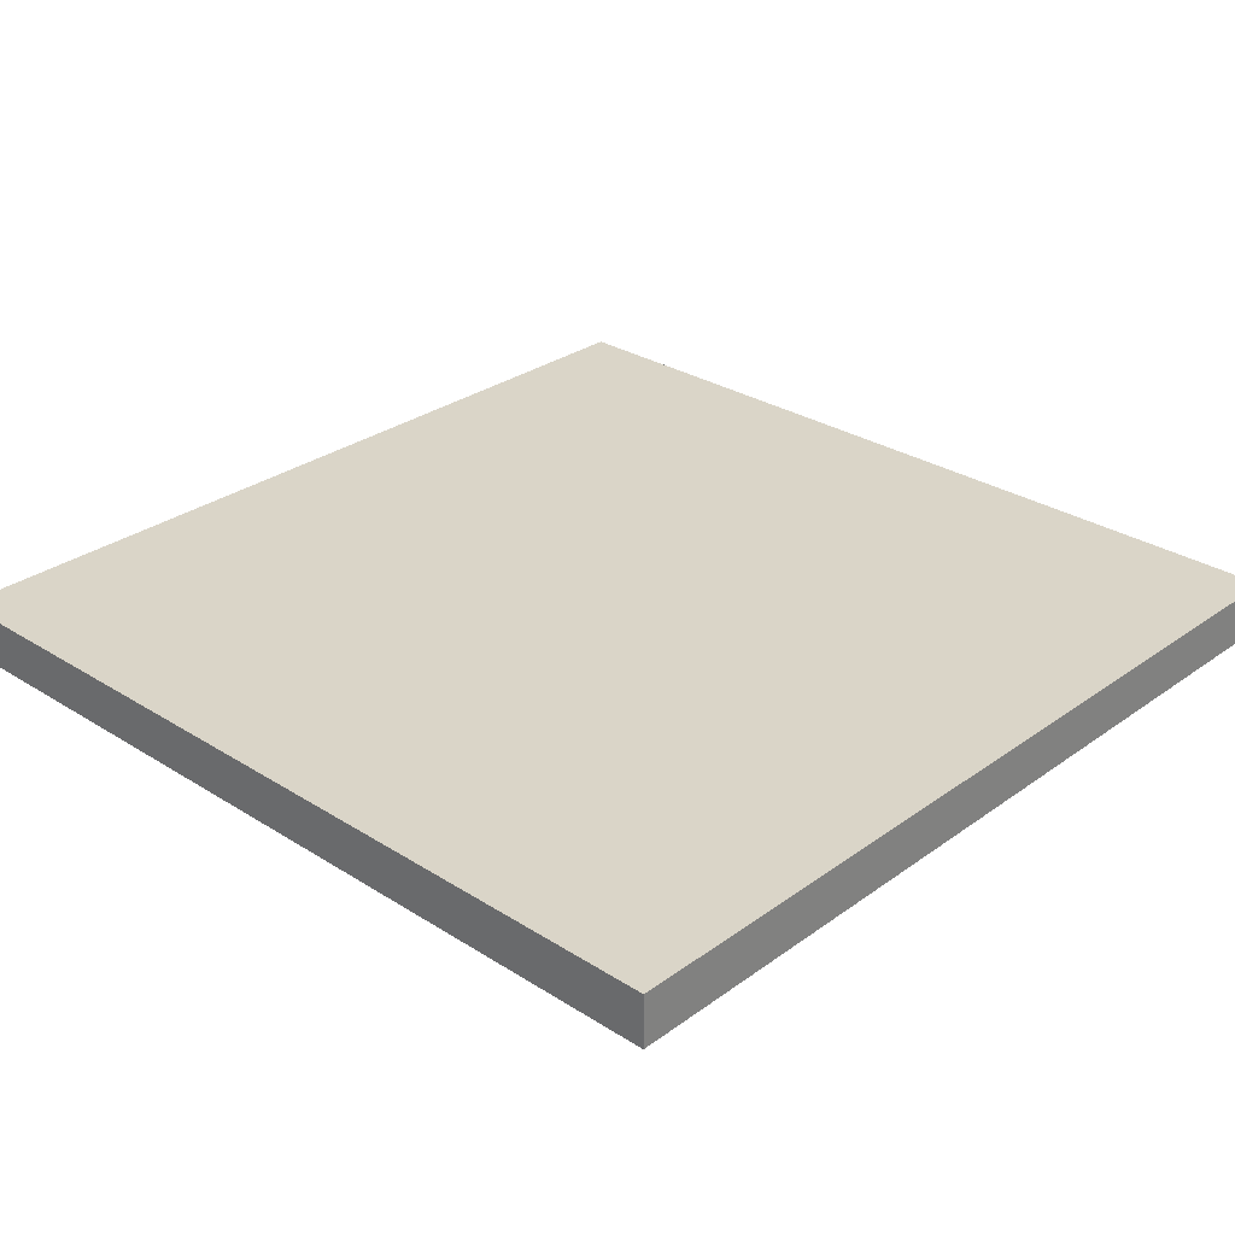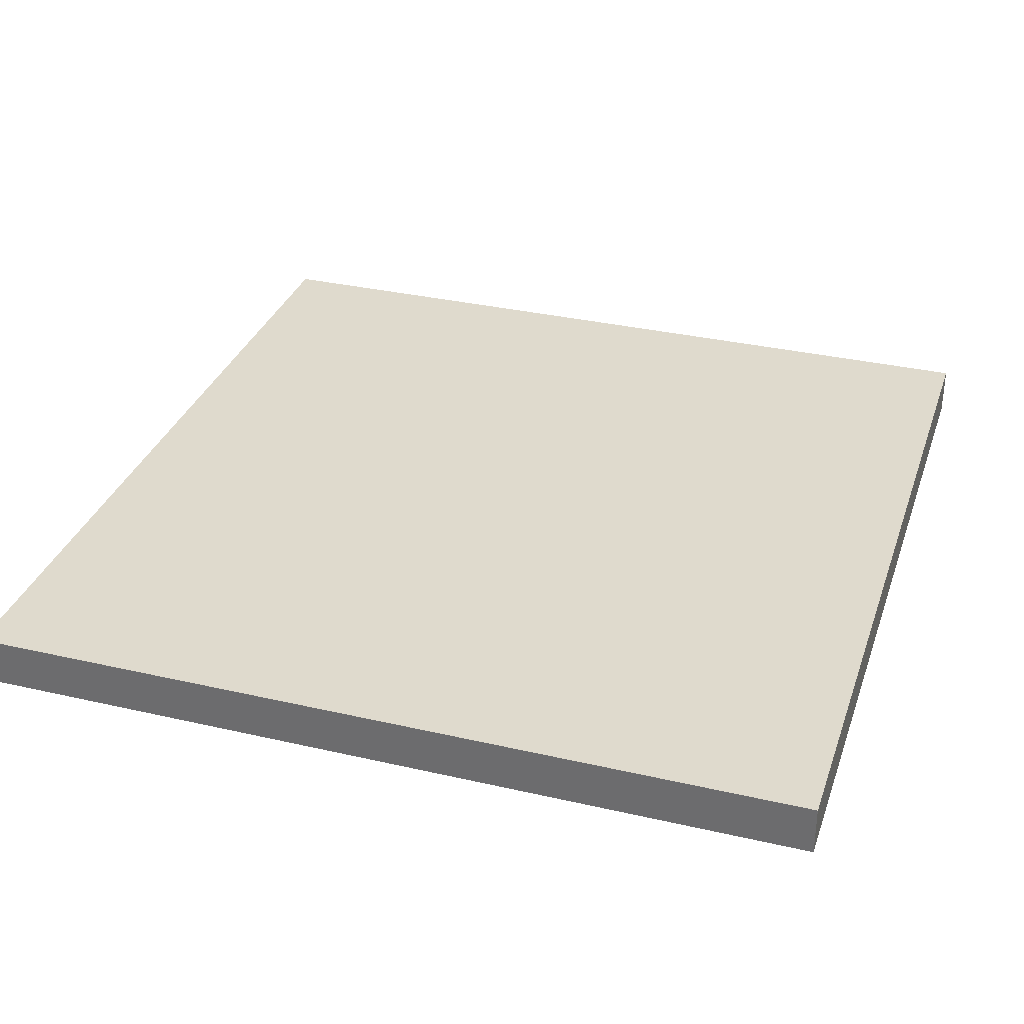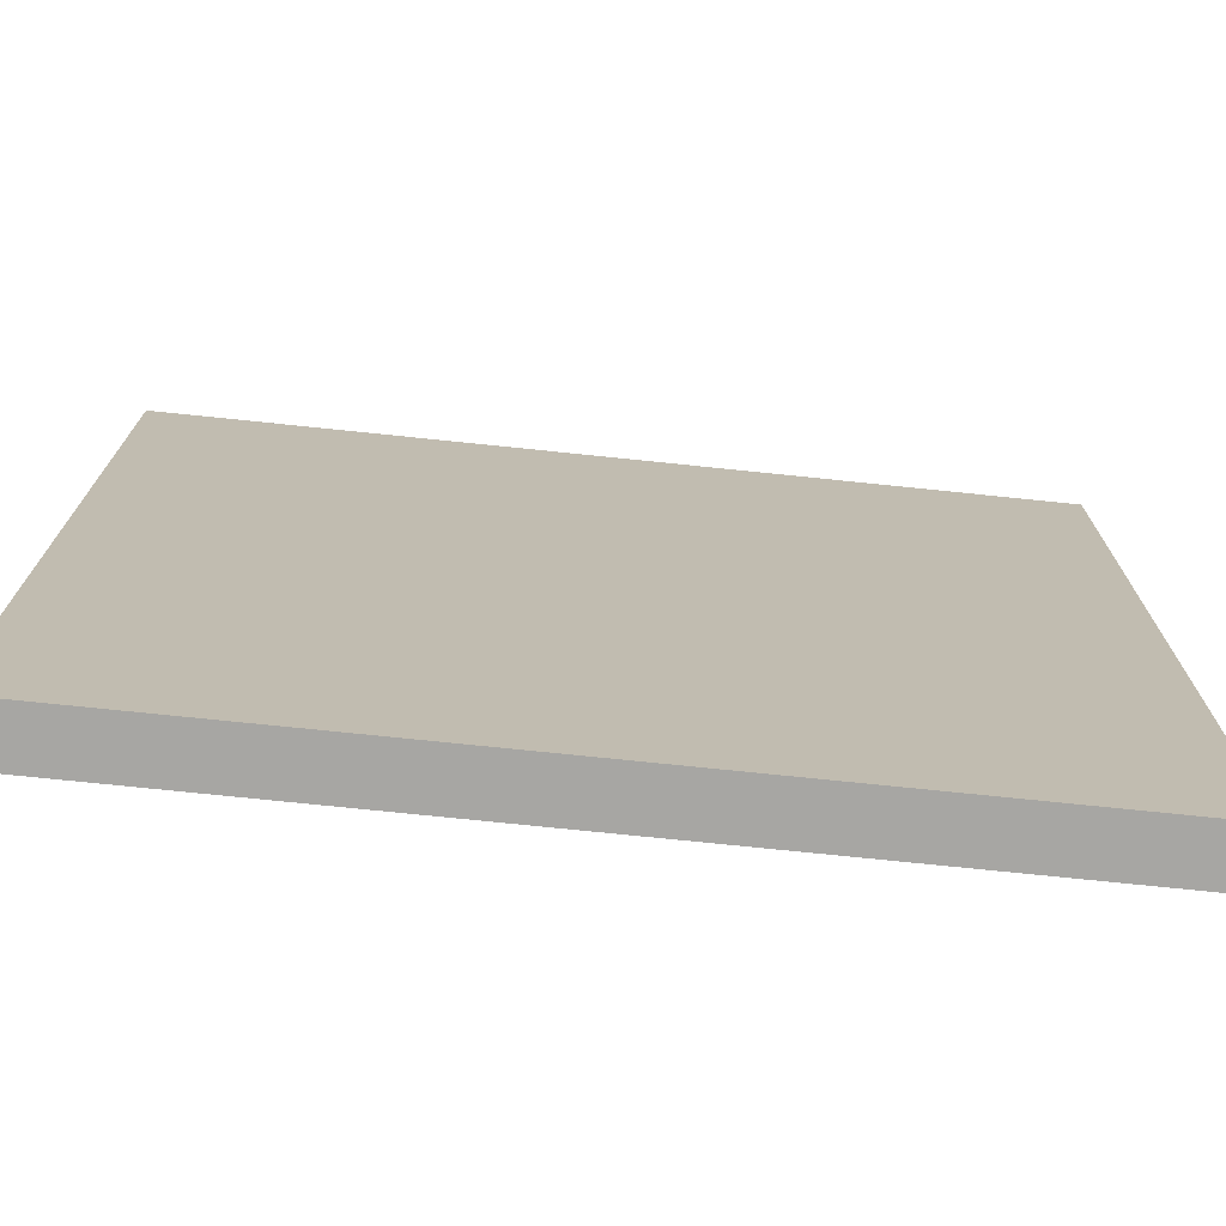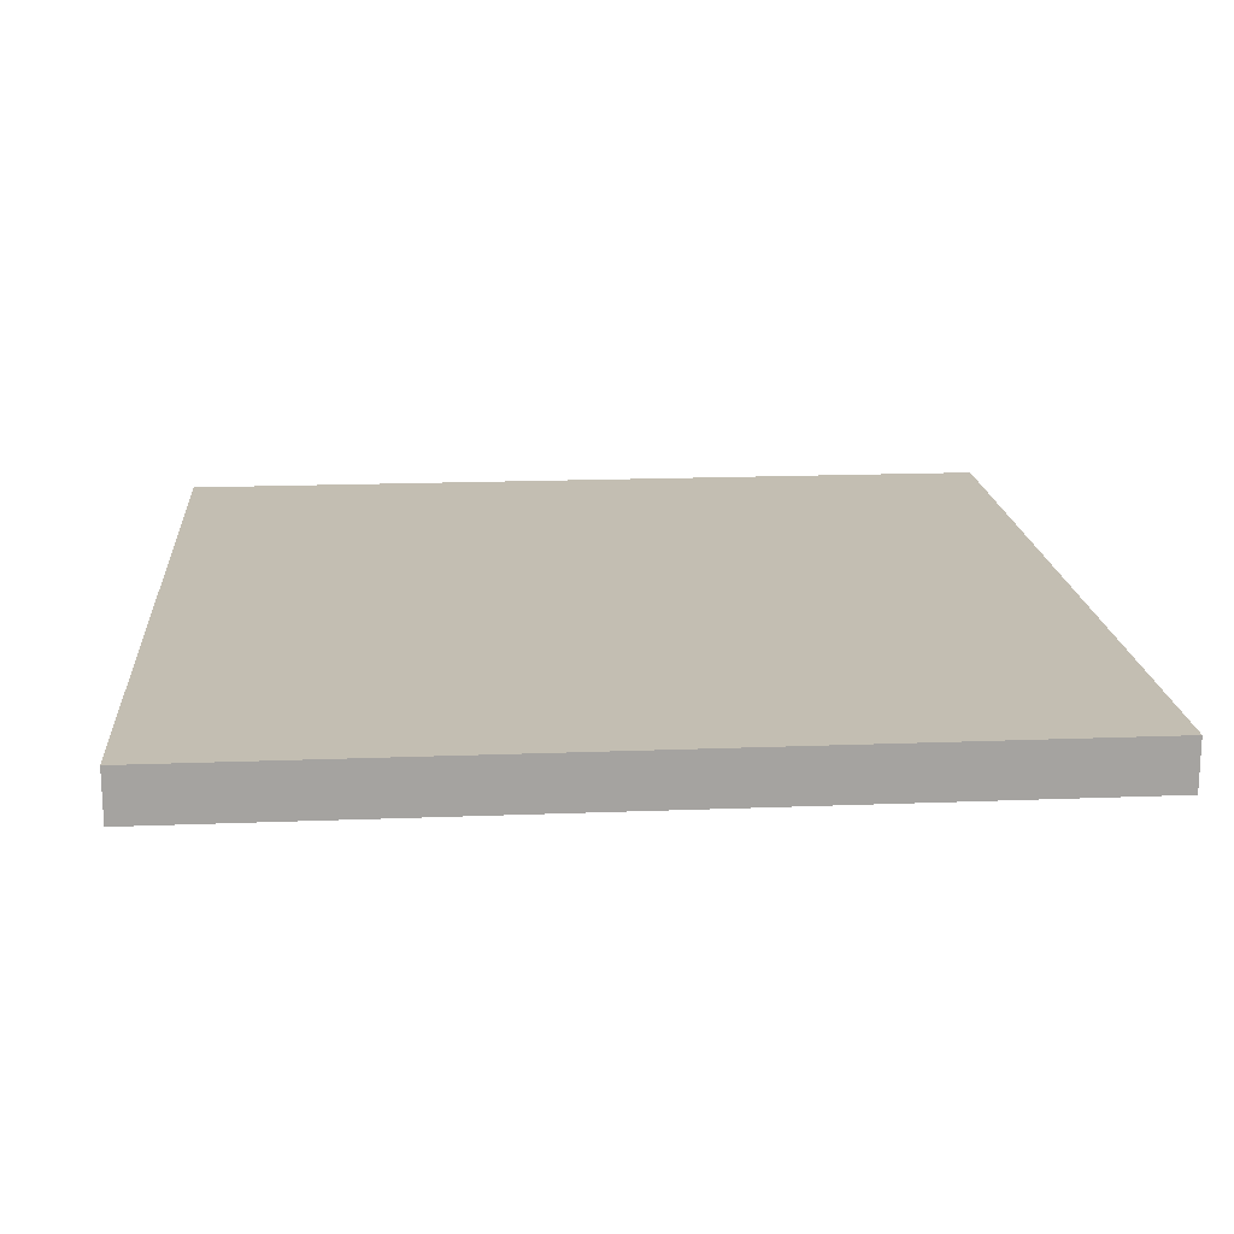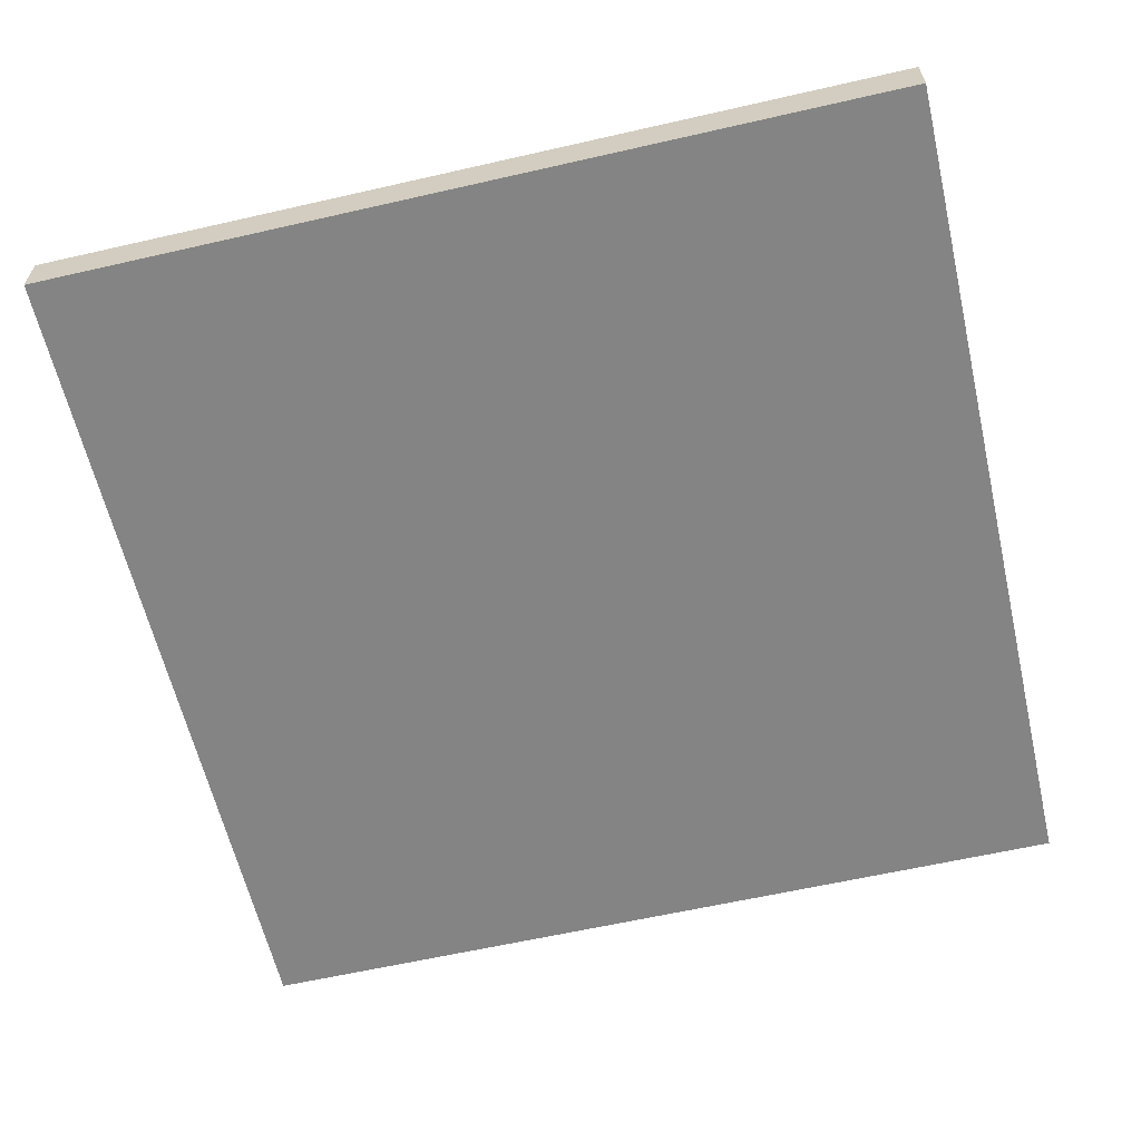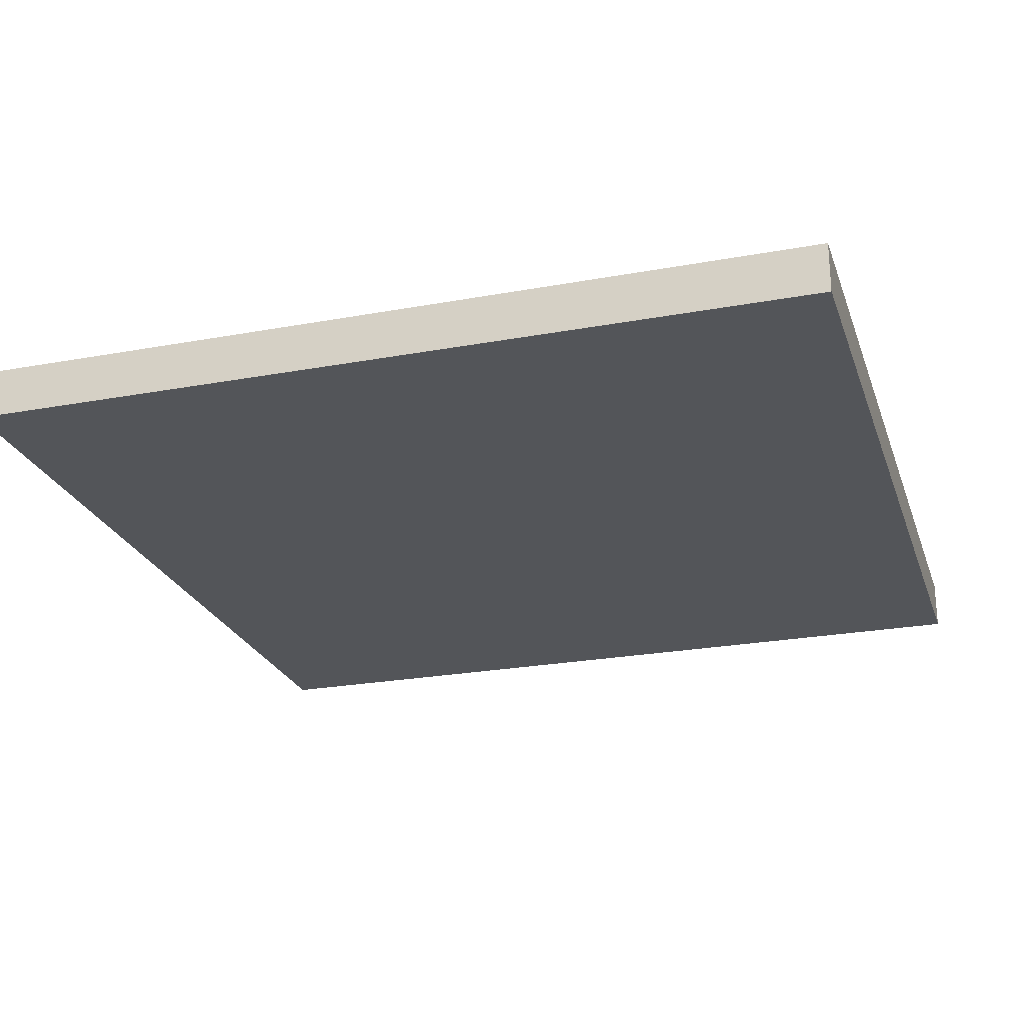
<metadata>
{"format":"obj","ext":"obj","renderer":"f3d","projection":"perspective","resolution":1024,"background":"white","views":[{"elev":29.1,"azim":-136.8,"up":"+Y"},{"elev":32.9,"azim":-162.3,"up":"+Y"},{"elev":-74.1,"azim":174.1,"up":"+Z"},{"elev":17.3,"azim":-94.5,"up":"+Y"},{"elev":-61.3,"azim":103.1,"up":"+Y"},{"elev":-24.3,"azim":-163.1,"up":"+Y"}]}
</metadata>
<code>
v -0.9373 -0.1897 0.9373
v -0.9373 -0.3 0.9373
v 0.9373 -0.1897 0.9373
v 0.9373 -0.3 0.9373
v 0.9373 -0.1897 -0.9373
v 0.9373 -0.3 -0.9373
v -0.9373 -0.1897 -0.9373
v -0.9373 -0.3 -0.9373
f 2 4 3
f 1 2 3
f 4 6 5
f 3 4 5
f 6 8 7
f 5 6 7
f 8 2 1
f 7 8 1
f 1 3 5
f 7 1 5
f 8 6 4
f 2 8 4

</code>
